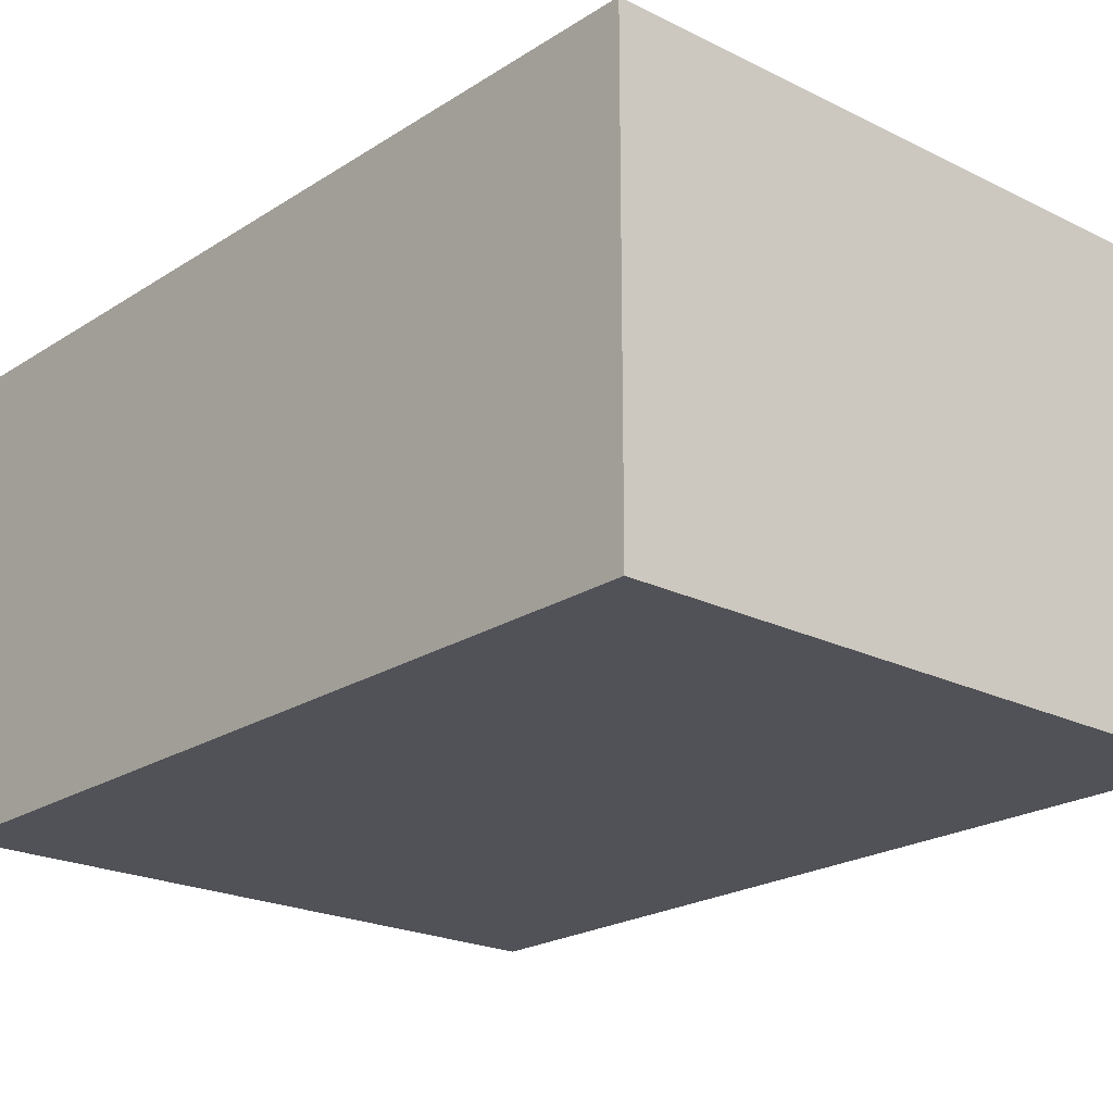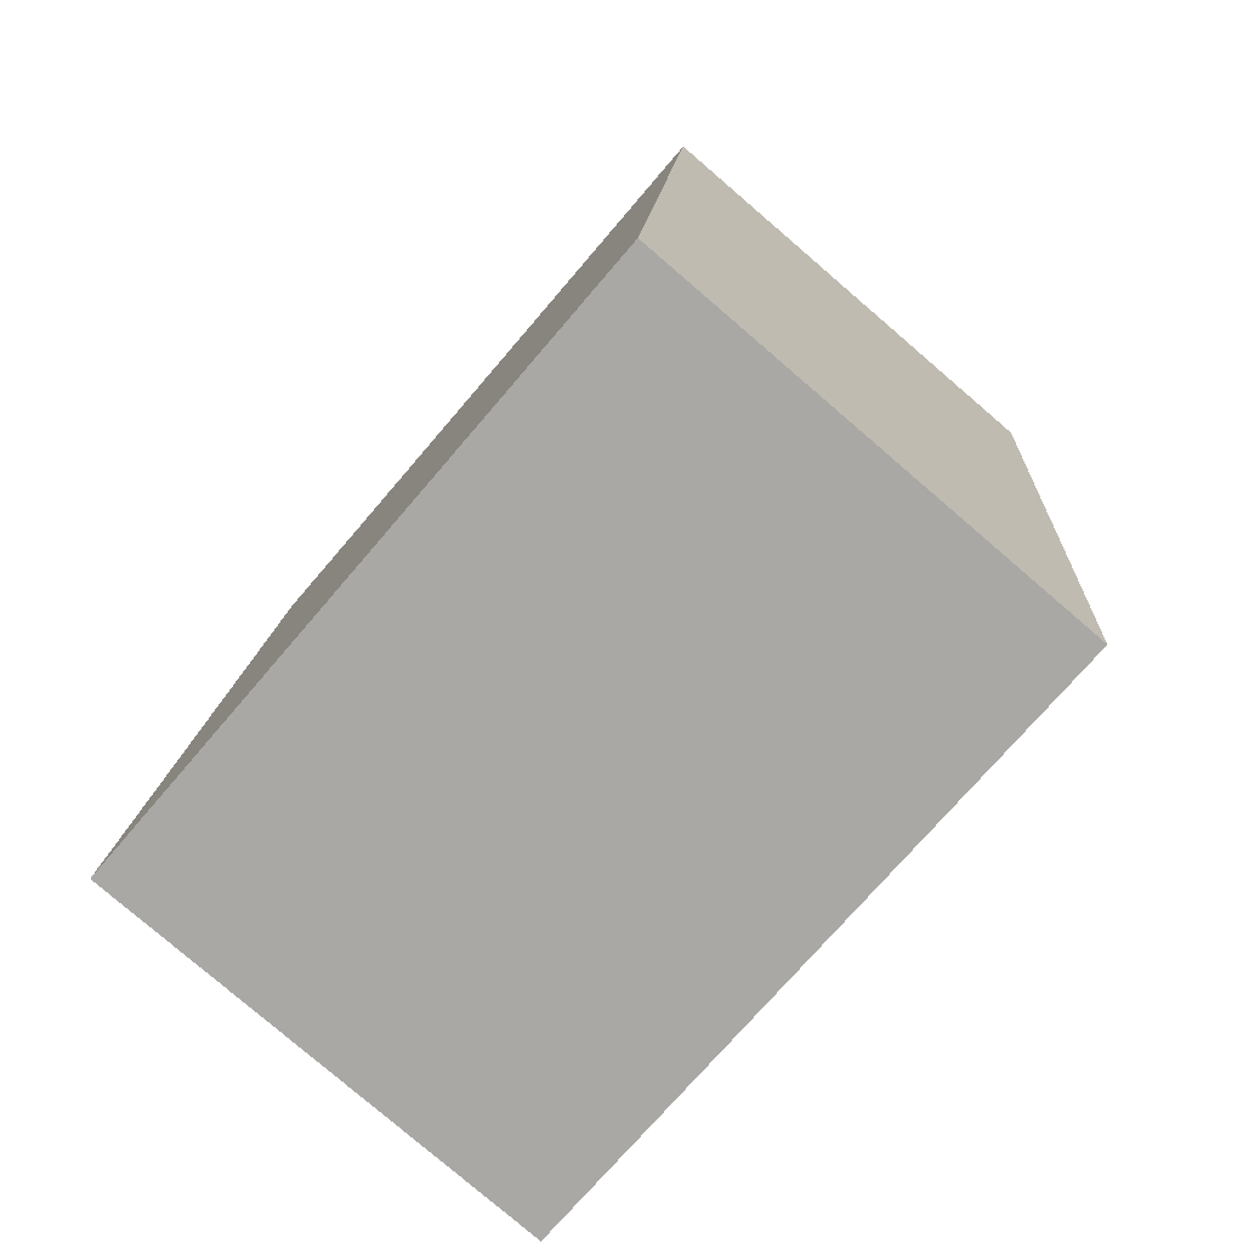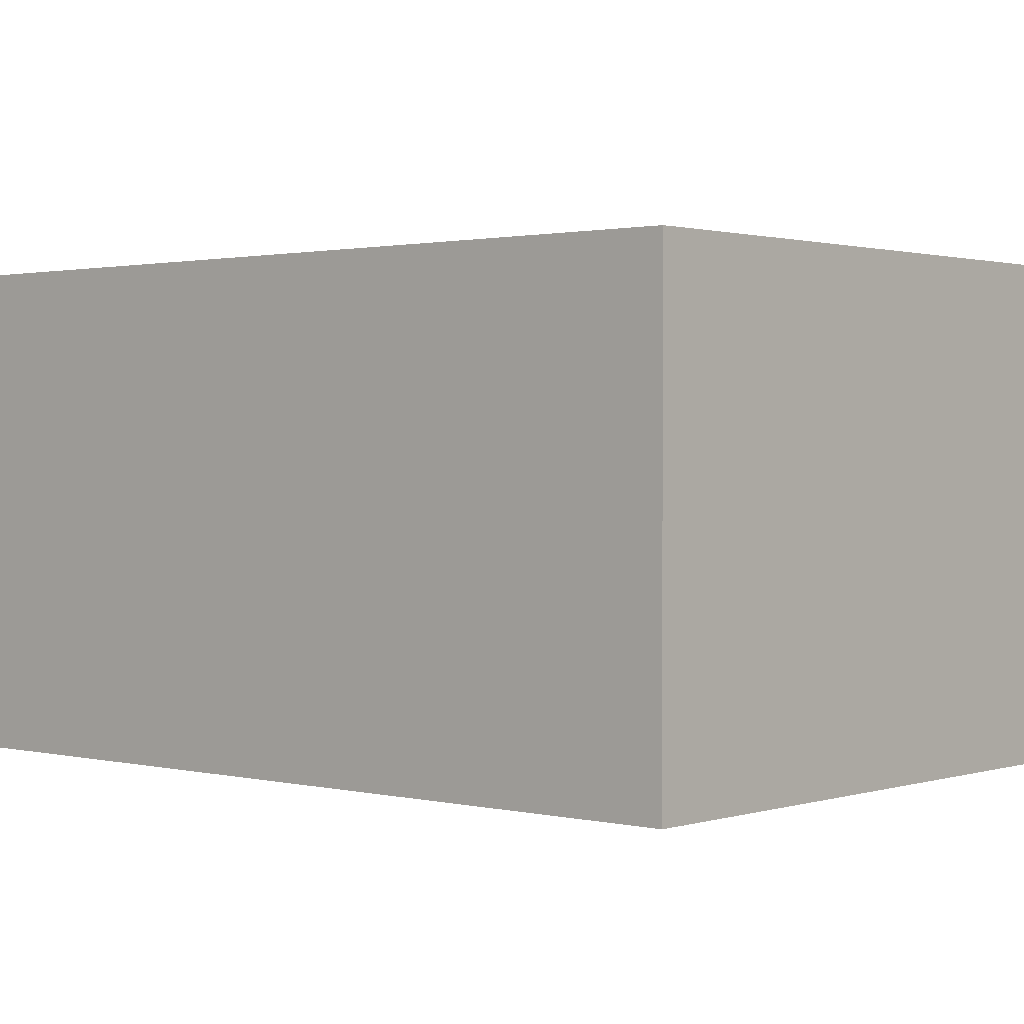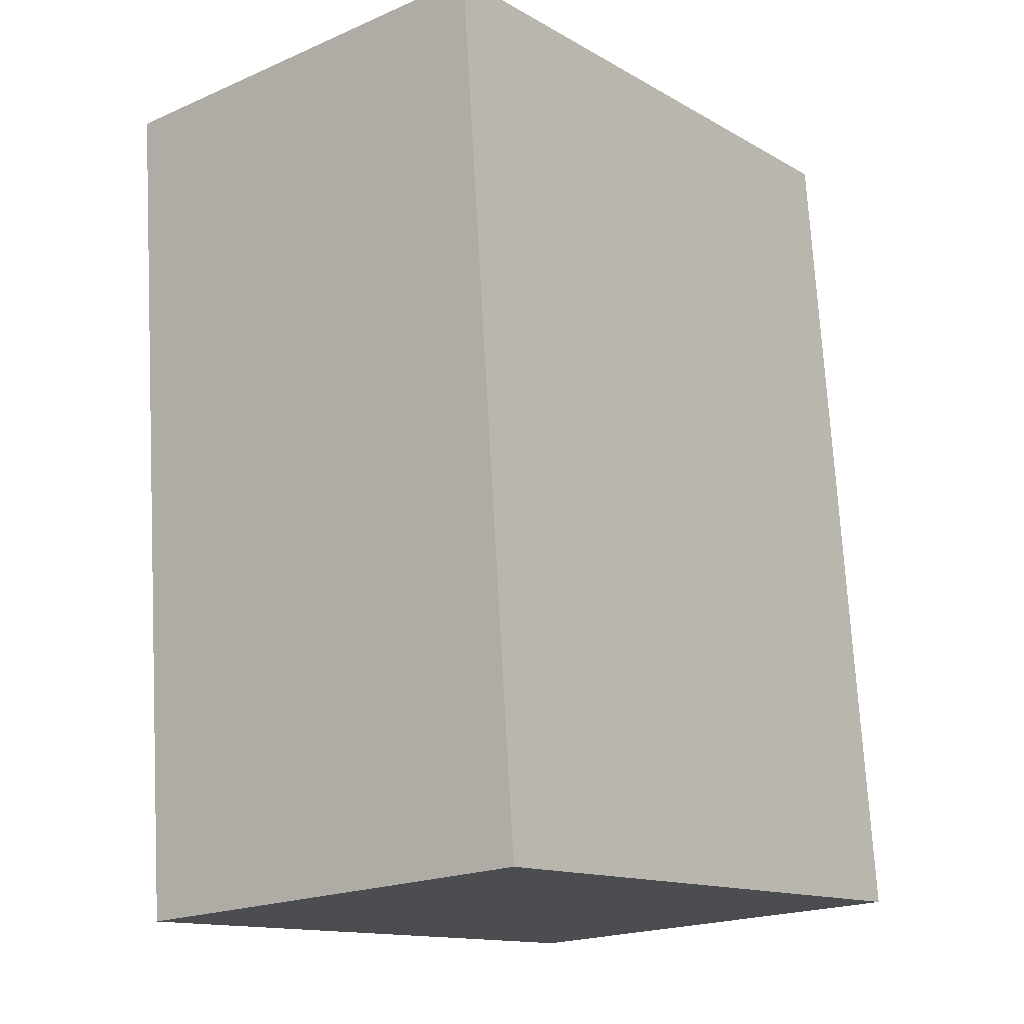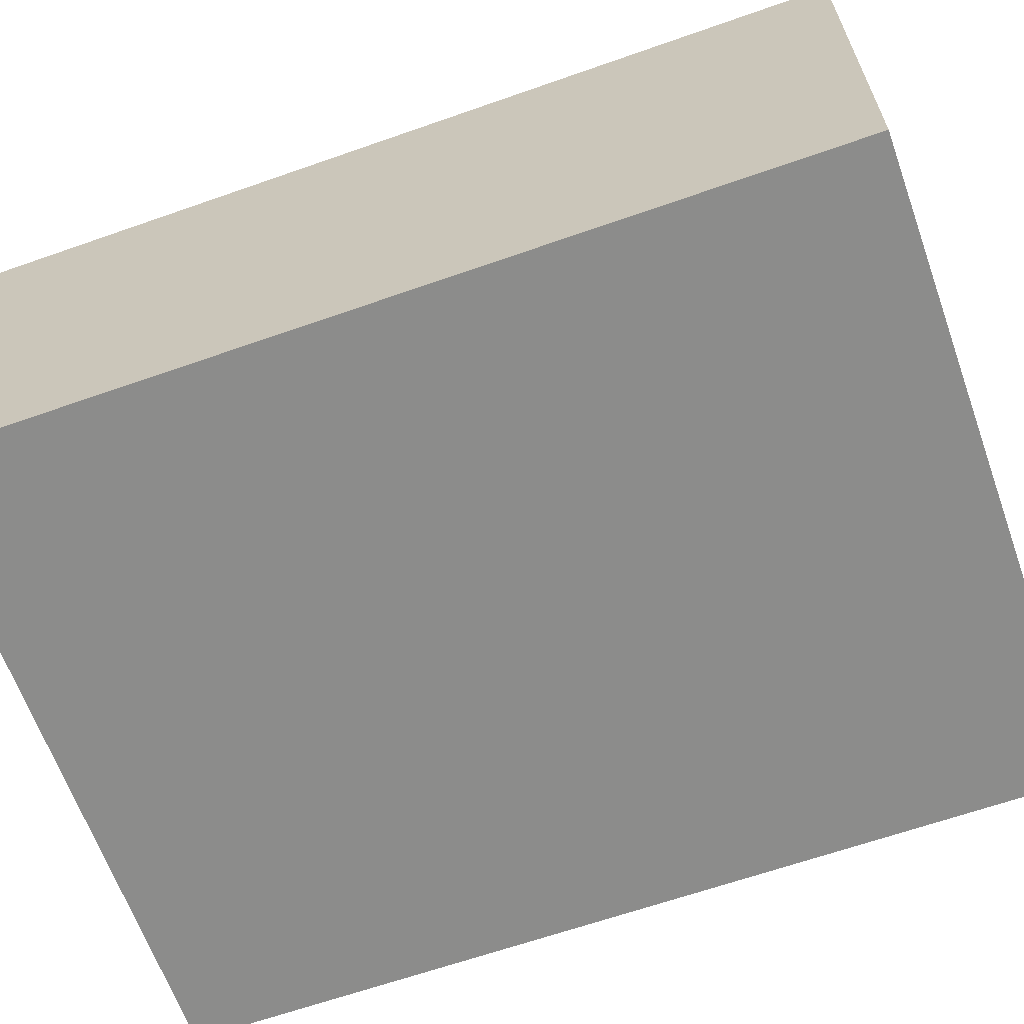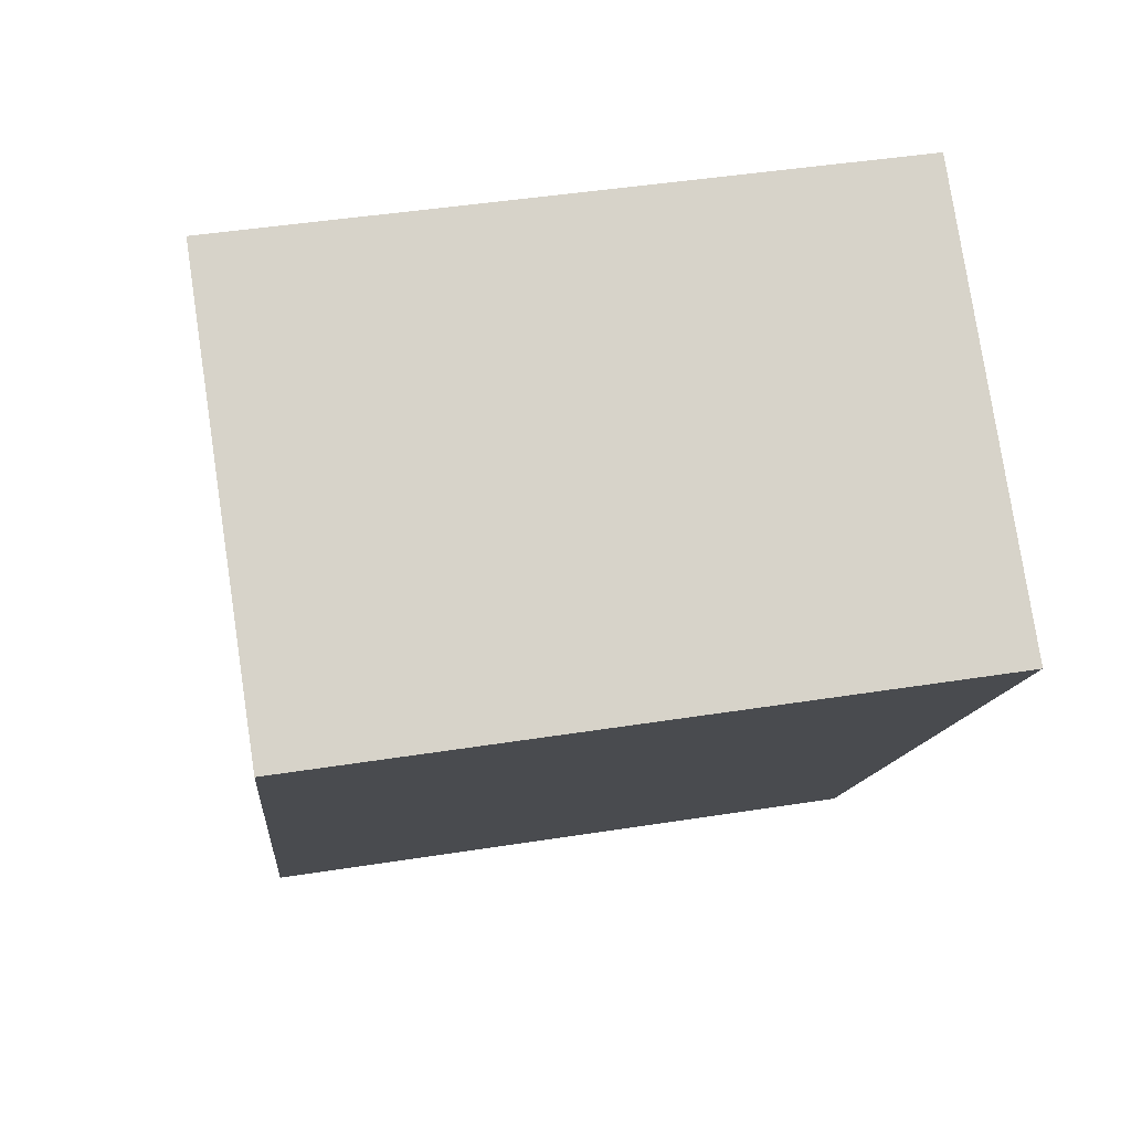
<metadata>
{"format":"obj","ext":"obj","renderer":"f3d","projection":"perspective","resolution":1024,"background":"white","views":[{"elev":-21.5,"azim":-36.2,"up":"+Y"},{"elev":-79.7,"azim":49.4,"up":"+Z"},{"elev":1.3,"azim":-43.4,"up":"+Y"},{"elev":-20.1,"azim":128.5,"up":"+Z"},{"elev":-64.1,"azim":114.8,"up":"+Y"},{"elev":78.3,"azim":-8.6,"up":"+Z"}]}
</metadata>
<code>
v  16.37 11.52 -1.499
v  2.017 11.52 22.02
v  18.38 11.52 20.52
v  0.000246 11.52 -0.0003641
v  16.37 9.176e-17 -1.499
v  18.38 -1.257e-15 20.52
v  2.017 -1.348e-15 22.02
v  0 0 0
g defaultobject
f 1 2 3
f 2 1 4
f 5 3 6
f 3 5 1
f 6 2 7
f 2 6 3
f 8 2 4
f 2 8 7
f 5 4 1
f 4 5 8
f 7 5 6
f 5 7 8

</code>
